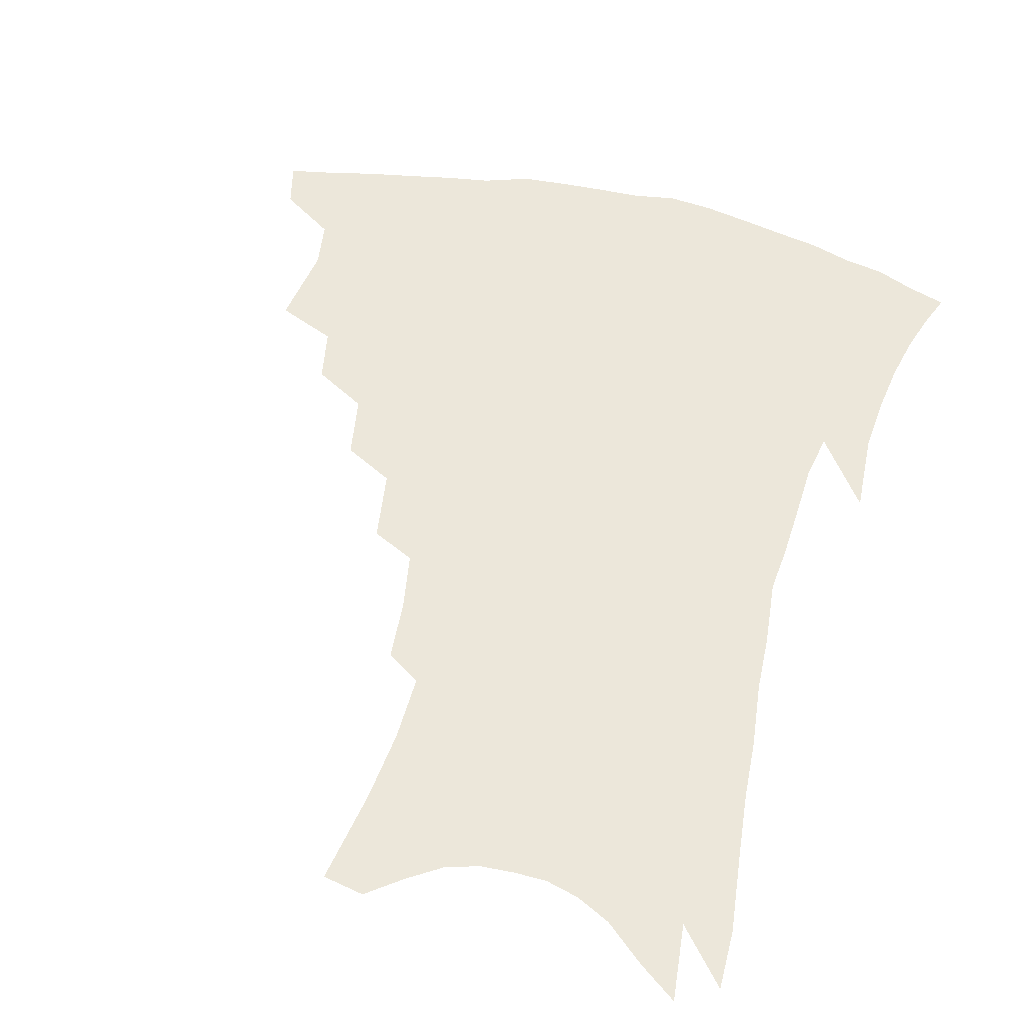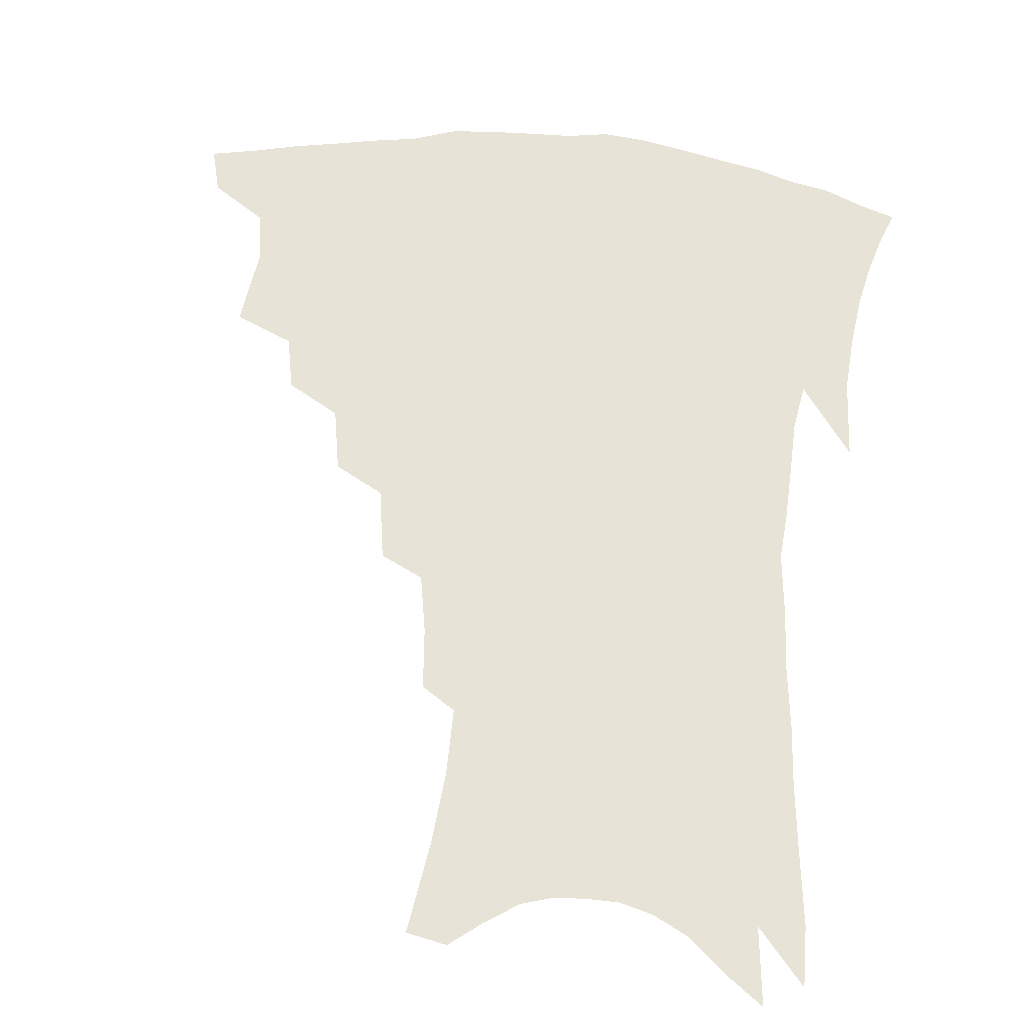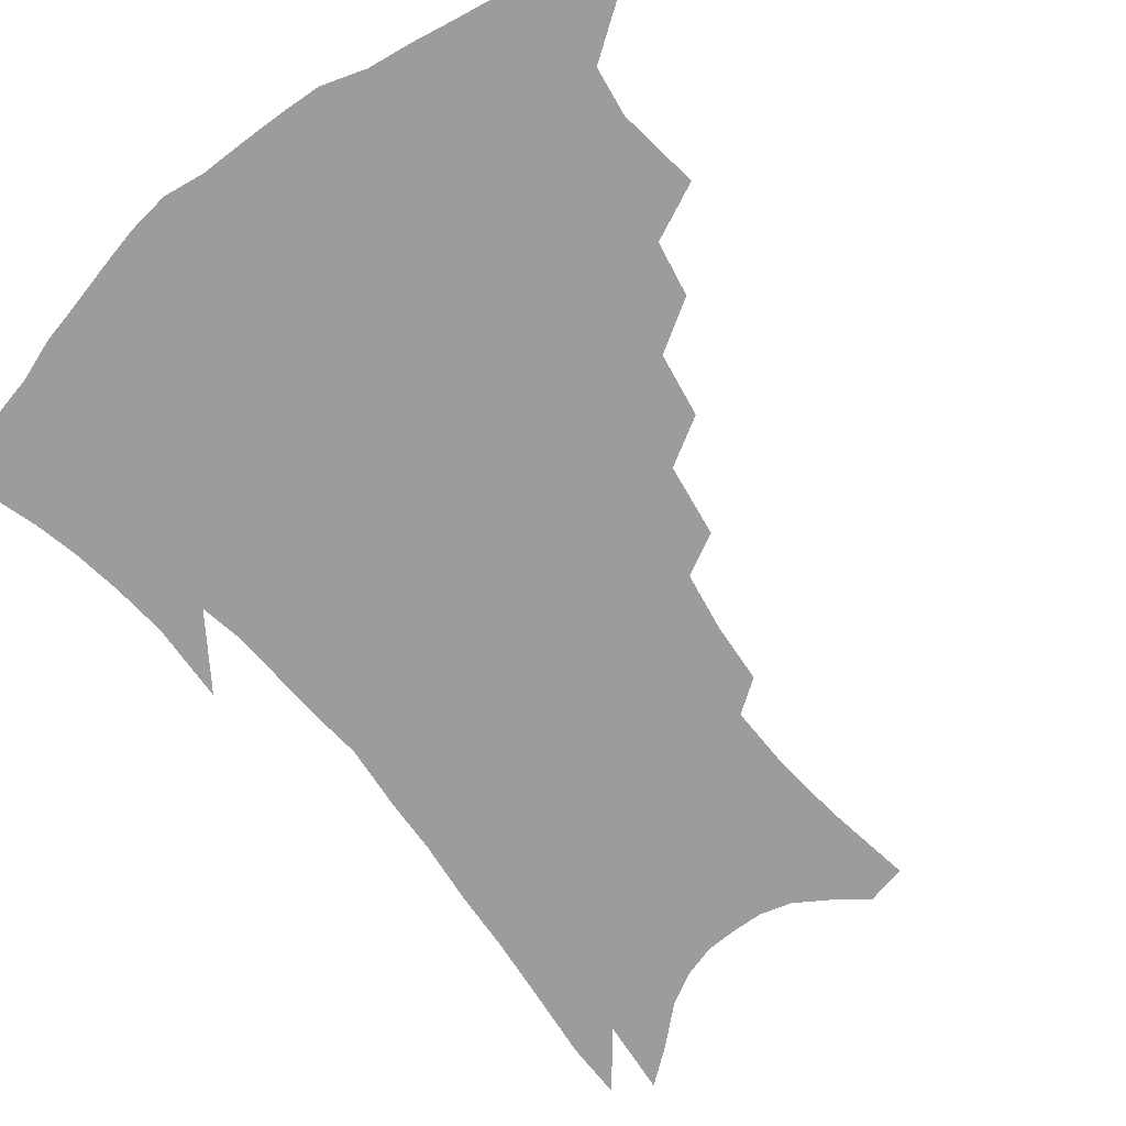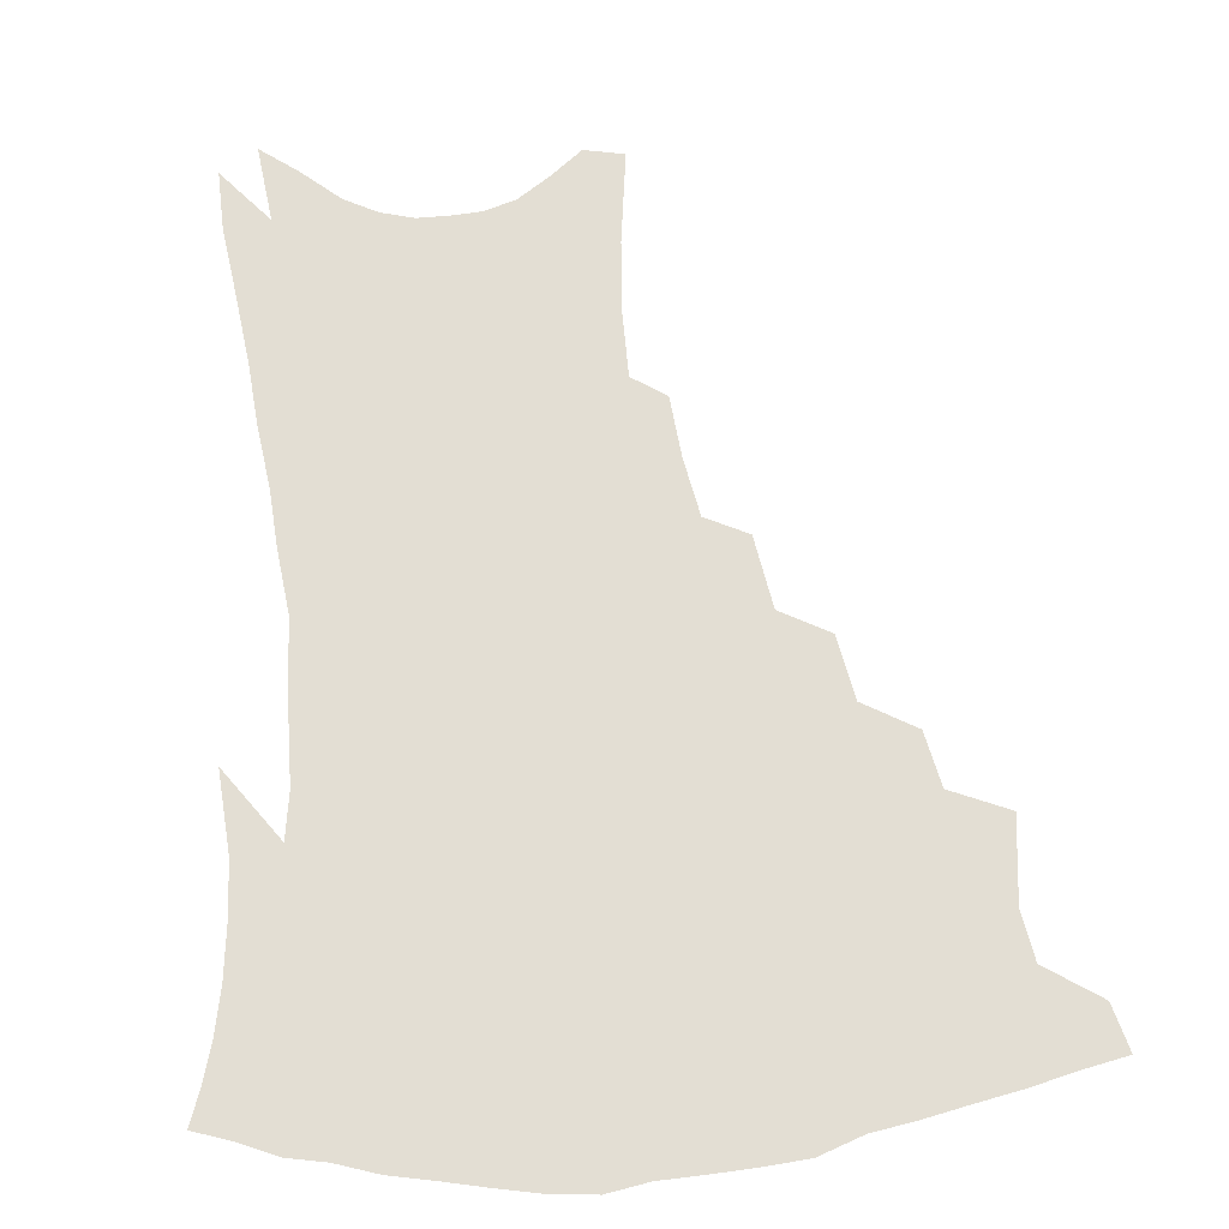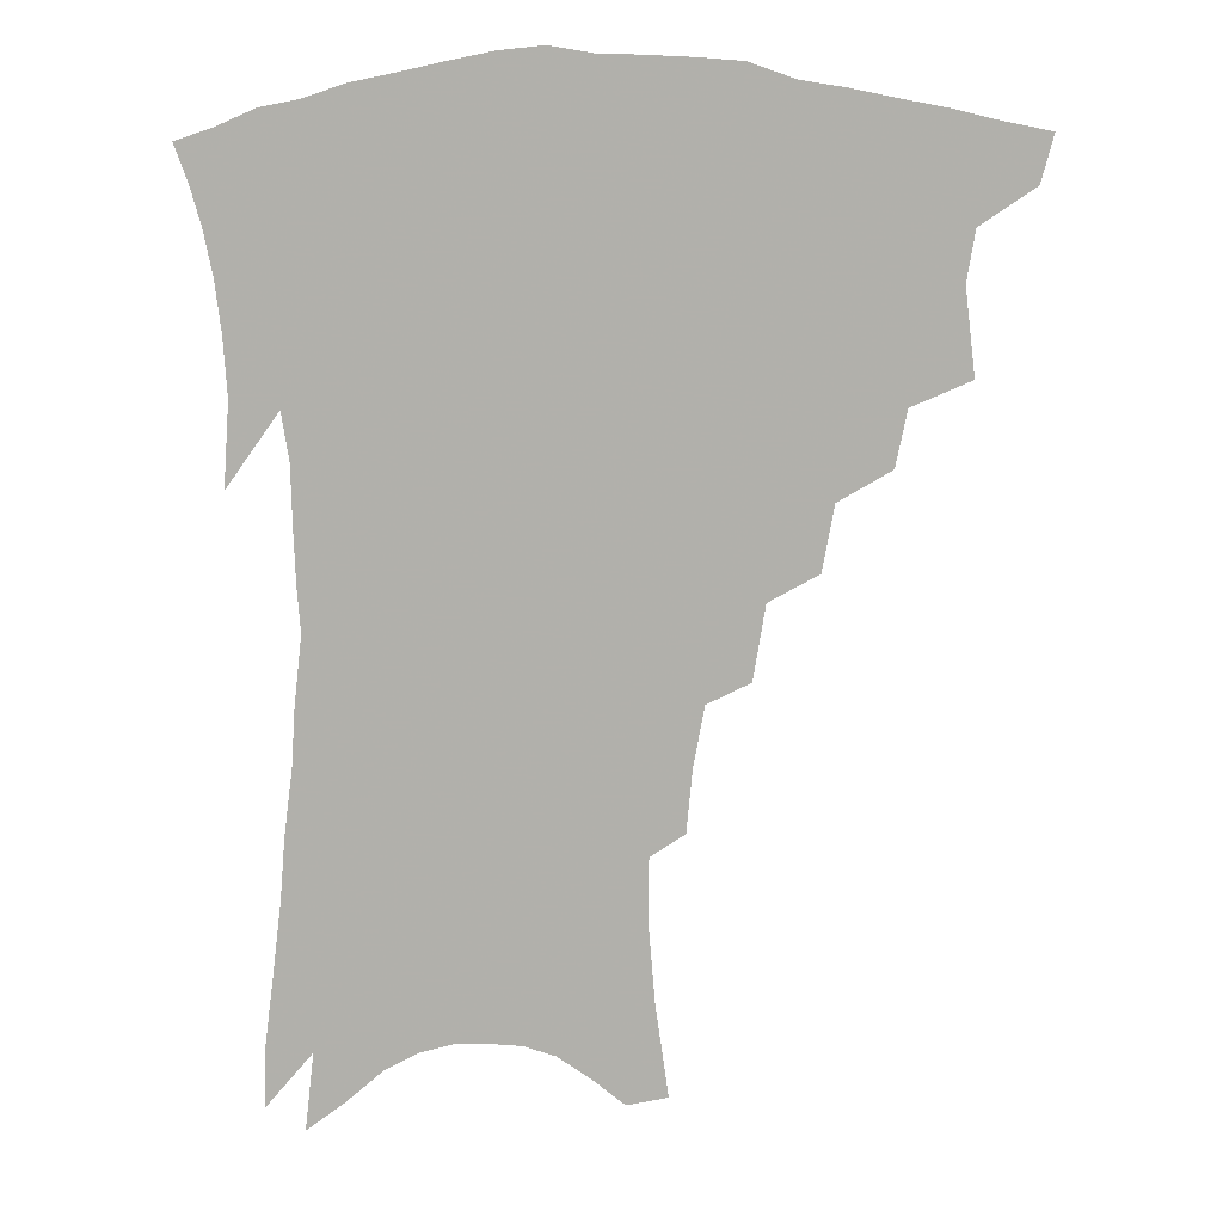
<metadata>
{"format":"obj","ext":"obj","renderer":"f3d","projection":"perspective","resolution":1024,"background":"white","views":[{"elev":51.6,"azim":15.4,"up":"+Z"},{"elev":61.5,"azim":5.9,"up":"+Z"},{"elev":-70.0,"azim":-140.8,"up":"+Z"},{"elev":67.3,"azim":174.7,"up":"+Z"},{"elev":11.2,"azim":-178.2,"up":"+Y"}]}
</metadata>
<code>
v 446.1 391.9 0
v 442.1 407 0
v 463 336.7 0
v 466.2 364 0
v 463.6 380 0
v 461 395.1 0
v 457.3 410 0
v 485.5 310.5 0
v 481.9 328.4 0
v 483.3 353.4 0
v 481.5 369.7 0
v 478.3 384 0
v 475.1 398.5 0
v 471.7 413.5 0
v 506.2 279.6 0
v 502.4 300.6 0
v 501.4 324.7 0
v 498.5 340.6 0
v 498.1 359.3 0
v 495.6 373.6 0
v 492.6 387.3 0
v 489.5 401.5 0
v 486.3 416.2 0
v 526 247 0
v 522.1 270.9 0
v 518.1 290.4 0
v 516.4 313.8 0
v 515.2 332.6 0
v 513.9 349.5 0
v 511.2 362.4 0
v 509 376.5 0
v 506.5 390.1 0
v 503.8 403.9 0
v 500.6 419.1 0
v 545.3 200.5 0
v 543.4 220.9 0
v 539.8 240.1 0
v 536.1 261.4 0
v 533 281.7 0
v 530 298.7 0
v 528.4 317.4 0
v 528 337.5 0
v 526.5 352.3 0
v 524.6 365.6 0
v 522.5 379 0
v 520.2 392.7 0
v 517.6 407.1 0
v 515.1 421.5 0
v 550.1 117.4 0
v 554.4 147.7 0
v 556.3 171.4 0
v 556.3 193.2 0
v 554.8 215.4 0
v 552.1 232 0
v 549.2 251.3 0
v 546.1 268.8 0
v 544.3 290.6 0
v 542.7 308.3 0
v 541.7 325.8 0
v 540.4 340.5 0
v 539.2 354.6 0
v 537.9 368.1 0
v 535.7 381.2 0
v 534.1 394.8 0
v 531.9 409.3 0
v 529.6 426.5 0
v 563.1 114.7 0
v 564.2 136.7 0
v 566.8 164.4 0
v 565.9 180.7 0
v 565.5 204 0
v 563.8 224.7 0
v 561.5 243.3 0
v 558.8 258.7 0
v 556.7 277.2 0
v 555.3 296.6 0
v 554.3 313.3 0
v 553.7 329.8 0
v 552.3 342.1 0
v 551.9 356.9 0
v 551.1 370.1 0
v 550 382.9 0
v 548.4 396.2 0
v 546 411.4 0
v 543.9 427.6 0
v 573.7 123 0
v 575.5 148.5 0
v 576.6 173.2 0
v 575.7 191.7 0
v 574.4 211.6 0
v 572.8 233.4 0
v 570.7 248.2 0
v 568.9 266.4 0
v 567.5 284.9 0
v 566.1 300 0
v 565.4 316.4 0
v 565.3 332.5 0
v 564.4 344.6 0
v 564.4 358.6 0
v 563.8 371.3 0
v 563.1 383.9 0
v 562.2 396.9 0
v 560.6 411.2 0
v 558.1 428.3 0
v 584.3 130.1 0
v 585.7 156.7 0
v 585.4 174.9 0
v 584.6 196.1 0
v 583.2 213.3 0
v 581.7 235.2 0
v 580 251.5 0
v 578.6 268.4 0
v 577.6 288 0
v 577.1 304.9 0
v 576.7 319.7 0
v 576.4 333.2 0
v 576.5 346.5 0
v 576.9 360.2 0
v 576.1 372 0
v 576 384.6 0
v 575.5 397.6 0
v 574.1 412.3 0
v 572.2 428.7 0
v 594.5 133.3 0
v 595.1 158.8 0
v 594.6 179.6 0
v 593.5 198.8 0
v 592.2 221.5 0
v 590.7 238.2 0
v 589.5 254.5 0
v 588.3 271.3 0
v 587.7 291.5 0
v 587.5 307.4 0
v 587.4 320.2 0
v 587.6 334 0
v 588.1 347.6 0
v 588.7 360.6 0
v 589.4 373 0
v 589.2 385 0
v 588.8 397.6 0
v 587.6 413.2 0
v 585.9 431 0
v 604.9 134 0
v 604.5 160.4 0
v 603.7 182 0
v 602.5 200.8 0
v 601.1 221.3 0
v 599.8 239.2 0
v 598.9 257.1 0
v 598.1 274 0
v 597.6 291.3 0
v 597.6 306.5 0
v 597.8 320.2 0
v 598.5 334.9 0
v 599.1 346.7 0
v 600.6 361.4 0
v 601.3 372.9 0
v 601.6 384.9 0
v 601.7 397.9 0
v 601.5 412 0
v 600.2 429.5 0
v 615.3 133.8 0
v 614.7 154.5 0
v 613.1 179.2 0
v 611.7 200.4 0
v 610.1 221.5 0
v 609.5 235.4 0
v 608.2 256 0
v 607.6 273.9 0
v 607.5 290.3 0
v 607.7 305.4 0
v 608.3 321.9 0
v 609.2 334.1 0
v 610.5 348.2 0
v 611.7 360.9 0
v 613 372.2 0
v 614.3 384.1 0
v 615.2 396.4 0
v 615.4 410 0
v 614.7 426.5 0
v 625.8 130.9 0
v 624.6 152.2 0
v 622.5 178.2 0
v 620.9 199.4 0
v 619.3 219.9 0
v 618.4 238.3 0
v 617.6 255.3 0
v 617.4 271.1 0
v 617.4 287.3 0
v 617.9 302.7 0
v 618.5 318.5 0
v 619.6 334 0
v 621.2 346.7 0
v 622.7 358.6 0
v 624.6 371.1 0
v 626.4 382.9 0
v 627.9 394.8 0
v 628.8 407.8 0
v 628.9 423.3 0
v 636.7 125.2 0
v 635.2 147 0
v 632.4 174.3 0
v 630.7 195.4 0
v 629 215.9 0
v 628.6 231.9 0
v 627.1 252.2 0
v 627 268.2 0
v 627.5 282.8 0
v 627.8 299.9 0
v 628.5 316.7 0
v 630.1 329.4 0
v 631.5 345.6 0
v 633.5 356.9 0
v 635.7 369.6 0
v 638 381.3 0
v 640.6 392.6 0
v 642 404.8 0
v 642.3 420.6 0
v 649.2 114.3 0
v 646 141.4 0
v 644.1 164 0
v 641.2 188.6 0
v 638.9 210.7 0
v 638 228.8 0
v 637.5 245.5 0
v 637 262.9 0
v 637.1 278.9 0
v 637.6 296.3 0
v 638.6 312.1 0
v 640.1 327.1 0
v 641.7 341.9 0
v 644 355.6 0
v 646.6 367.1 0
v 649 378.6 0
v 651.8 390.5 0
v 654.3 401.9 0
v 655.9 416 0
v 661.3 105.2 0
v 658.4 130.5 0
v 655.9 154.2 0
v 653.9 176 0
v 651 199.3 0
v 649.6 218.4 0
v 648.4 237 0
v 647.5 255.3 0
v 646.8 273.9 0
v 648.2 288.2 0
v 649.1 304.9 0
v 650.2 322.1 0
v 651.7 338.5 0
v 654.5 350.8 0
v 657.2 365.4 0
v 660.1 377 0
v 663 388 0
v 665.9 399.4 0
v 668.4 413.6 0
v 673.5 112.6 0
v 673.1 132.1 0
v 669.9 156.2 0
v 667.2 178.8 0
v 665.7 198.4 0
v 662.9 220.1 0
v 661.7 238.5 0
v 659.2 260.7 0
v 660.3 275.2 0
v 660.9 292.5 0
v 661.4 311.8 0
v 663.9 327.1 0
v 664.4 347.6 0
v 667.4 360.8 0
v 670.8 372.8 0
v 674 384.9 0
v 677.4 396.1 0
v 681.1 408.1 0
v 680.8 303.3 0
v 679 330.3 0
v 680.2 348.7 0
v 682.2 365.4 0
v 685.2 380 0
v 688.7 392.4 0
v 692.9 404.1 0
f 5 6 1
f 1 6 2
f 6 7 2
f 9 10 3
f 3 10 4
f 10 11 4
f 4 11 5
f 11 12 5
f 5 12 6
f 12 13 6
f 6 13 7
f 13 14 7
f 16 17 8
f 8 17 9
f 17 18 9
f 9 18 10
f 18 19 10
f 10 19 11
f 19 20 11
f 11 20 12
f 20 21 12
f 12 21 13
f 21 22 13
f 13 22 14
f 22 23 14
f 25 26 15
f 15 26 16
f 26 27 16
f 16 27 17
f 27 28 17
f 17 28 18
f 28 29 18
f 18 29 19
f 29 30 19
f 19 30 20
f 30 31 20
f 20 31 21
f 31 32 21
f 21 32 22
f 32 33 22
f 22 33 23
f 33 34 23
f 37 38 24
f 24 38 25
f 38 39 25
f 25 39 26
f 39 40 26
f 26 40 27
f 40 41 27
f 27 41 28
f 41 42 28
f 28 42 29
f 42 43 29
f 29 43 30
f 43 44 30
f 30 44 31
f 44 45 31
f 31 45 32
f 45 46 32
f 32 46 33
f 46 47 33
f 33 47 34
f 47 48 34
f 52 53 35
f 35 53 36
f 53 54 36
f 36 54 37
f 54 55 37
f 37 55 38
f 55 56 38
f 38 56 39
f 56 57 39
f 39 57 40
f 57 58 40
f 40 58 41
f 58 59 41
f 41 59 42
f 59 60 42
f 42 60 43
f 60 61 43
f 43 61 44
f 61 62 44
f 44 62 45
f 62 63 45
f 45 63 46
f 63 64 46
f 46 64 47
f 64 65 47
f 47 65 48
f 65 66 48
f 67 68 49
f 49 68 50
f 68 69 50
f 50 69 51
f 69 70 51
f 51 70 52
f 70 71 52
f 52 71 53
f 71 72 53
f 53 72 54
f 72 73 54
f 54 73 55
f 73 74 55
f 55 74 56
f 74 75 56
f 56 75 57
f 75 76 57
f 57 76 58
f 76 77 58
f 58 77 59
f 77 78 59
f 59 78 60
f 78 79 60
f 60 79 61
f 79 80 61
f 61 80 62
f 80 81 62
f 62 81 63
f 81 82 63
f 63 82 64
f 82 83 64
f 64 83 65
f 83 84 65
f 65 84 66
f 84 85 66
f 67 86 68
f 86 87 68
f 68 87 69
f 87 88 69
f 69 88 70
f 88 89 70
f 70 89 71
f 89 90 71
f 71 90 72
f 90 91 72
f 72 91 73
f 91 92 73
f 73 92 74
f 92 93 74
f 74 93 75
f 93 94 75
f 75 94 76
f 94 95 76
f 76 95 77
f 95 96 77
f 77 96 78
f 96 97 78
f 78 97 79
f 97 98 79
f 79 98 80
f 98 99 80
f 80 99 81
f 99 100 81
f 81 100 82
f 100 101 82
f 82 101 83
f 101 102 83
f 83 102 84
f 102 103 84
f 84 103 85
f 103 104 85
f 86 105 87
f 105 106 87
f 87 106 88
f 106 107 88
f 88 107 89
f 107 108 89
f 89 108 90
f 108 109 90
f 90 109 91
f 109 110 91
f 91 110 92
f 110 111 92
f 92 111 93
f 111 112 93
f 93 112 94
f 112 113 94
f 94 113 95
f 113 114 95
f 95 114 96
f 114 115 96
f 96 115 97
f 115 116 97
f 97 116 98
f 116 117 98
f 98 117 99
f 117 118 99
f 99 118 100
f 118 119 100
f 100 119 101
f 119 120 101
f 101 120 102
f 120 121 102
f 102 121 103
f 121 122 103
f 103 122 104
f 122 123 104
f 105 124 106
f 124 125 106
f 106 125 107
f 125 126 107
f 107 126 108
f 126 127 108
f 108 127 109
f 127 128 109
f 109 128 110
f 128 129 110
f 110 129 111
f 129 130 111
f 111 130 112
f 130 131 112
f 112 131 113
f 131 132 113
f 113 132 114
f 132 133 114
f 114 133 115
f 133 134 115
f 115 134 116
f 134 135 116
f 116 135 117
f 135 136 117
f 117 136 118
f 136 137 118
f 118 137 119
f 137 138 119
f 119 138 120
f 138 139 120
f 120 139 121
f 139 140 121
f 121 140 122
f 140 141 122
f 122 141 123
f 141 142 123
f 124 143 125
f 143 144 125
f 125 144 126
f 144 145 126
f 126 145 127
f 145 146 127
f 127 146 128
f 146 147 128
f 128 147 129
f 147 148 129
f 129 148 130
f 148 149 130
f 130 149 131
f 149 150 131
f 131 150 132
f 150 151 132
f 132 151 133
f 151 152 133
f 133 152 134
f 152 153 134
f 134 153 135
f 153 154 135
f 135 154 136
f 154 155 136
f 136 155 137
f 155 156 137
f 137 156 138
f 156 157 138
f 138 157 139
f 157 158 139
f 139 158 140
f 158 159 140
f 140 159 141
f 159 160 141
f 141 160 142
f 160 161 142
f 143 162 144
f 162 163 144
f 144 163 145
f 163 164 145
f 145 164 146
f 164 165 146
f 146 165 147
f 165 166 147
f 147 166 148
f 166 167 148
f 148 167 149
f 167 168 149
f 149 168 150
f 168 169 150
f 150 169 151
f 169 170 151
f 151 170 152
f 170 171 152
f 152 171 153
f 171 172 153
f 153 172 154
f 172 173 154
f 154 173 155
f 173 174 155
f 155 174 156
f 174 175 156
f 156 175 157
f 175 176 157
f 157 176 158
f 176 177 158
f 158 177 159
f 177 178 159
f 159 178 160
f 178 179 160
f 160 179 161
f 179 180 161
f 162 181 163
f 181 182 163
f 163 182 164
f 182 183 164
f 164 183 165
f 183 184 165
f 165 184 166
f 184 185 166
f 166 185 167
f 185 186 167
f 167 186 168
f 186 187 168
f 168 187 169
f 187 188 169
f 169 188 170
f 188 189 170
f 170 189 171
f 189 190 171
f 171 190 172
f 190 191 172
f 172 191 173
f 191 192 173
f 173 192 174
f 192 193 174
f 174 193 175
f 193 194 175
f 175 194 176
f 194 195 176
f 176 195 177
f 195 196 177
f 177 196 178
f 196 197 178
f 178 197 179
f 197 198 179
f 179 198 180
f 198 199 180
f 181 200 182
f 200 201 182
f 182 201 183
f 201 202 183
f 183 202 184
f 202 203 184
f 184 203 185
f 203 204 185
f 185 204 186
f 204 205 186
f 186 205 187
f 205 206 187
f 187 206 188
f 206 207 188
f 188 207 189
f 207 208 189
f 189 208 190
f 208 209 190
f 190 209 191
f 209 210 191
f 191 210 192
f 210 211 192
f 192 211 193
f 211 212 193
f 193 212 194
f 212 213 194
f 194 213 195
f 213 214 195
f 195 214 196
f 214 215 196
f 196 215 197
f 215 216 197
f 197 216 198
f 216 217 198
f 198 217 199
f 217 218 199
f 200 219 201
f 219 220 201
f 201 220 202
f 220 221 202
f 202 221 203
f 221 222 203
f 203 222 204
f 222 223 204
f 204 223 205
f 223 224 205
f 205 224 206
f 224 225 206
f 206 225 207
f 225 226 207
f 207 226 208
f 226 227 208
f 208 227 209
f 227 228 209
f 209 228 210
f 228 229 210
f 210 229 211
f 229 230 211
f 211 230 212
f 230 231 212
f 212 231 213
f 231 232 213
f 213 232 214
f 232 233 214
f 214 233 215
f 233 234 215
f 215 234 216
f 234 235 216
f 216 235 217
f 235 236 217
f 217 236 218
f 236 237 218
f 219 238 220
f 238 239 220
f 220 239 221
f 239 240 221
f 221 240 222
f 240 241 222
f 222 241 223
f 241 242 223
f 223 242 224
f 242 243 224
f 224 243 225
f 243 244 225
f 225 244 226
f 244 245 226
f 226 245 227
f 245 246 227
f 227 246 228
f 246 247 228
f 228 247 229
f 247 248 229
f 229 248 230
f 248 249 230
f 230 249 231
f 249 250 231
f 231 250 232
f 250 251 232
f 232 251 233
f 251 252 233
f 233 252 234
f 252 253 234
f 234 253 235
f 253 254 235
f 235 254 236
f 254 255 236
f 236 255 237
f 255 256 237
f 239 257 240
f 257 258 240
f 240 258 241
f 258 259 241
f 241 259 242
f 259 260 242
f 242 260 243
f 260 261 243
f 243 261 244
f 261 262 244
f 244 262 245
f 262 263 245
f 245 263 246
f 263 264 246
f 246 264 247
f 264 265 247
f 247 265 248
f 265 266 248
f 248 266 249
f 266 267 249
f 249 267 250
f 267 268 250
f 250 268 251
f 268 269 251
f 251 269 252
f 269 270 252
f 252 270 253
f 270 271 253
f 253 271 254
f 271 272 254
f 254 272 255
f 272 273 255
f 255 273 256
f 273 274 256
f 268 275 269
f 275 276 269
f 269 276 270
f 276 277 270
f 270 277 271
f 277 278 271
f 271 278 272
f 278 279 272
f 272 279 273
f 279 280 273
f 273 280 274
f 280 281 274

</code>
